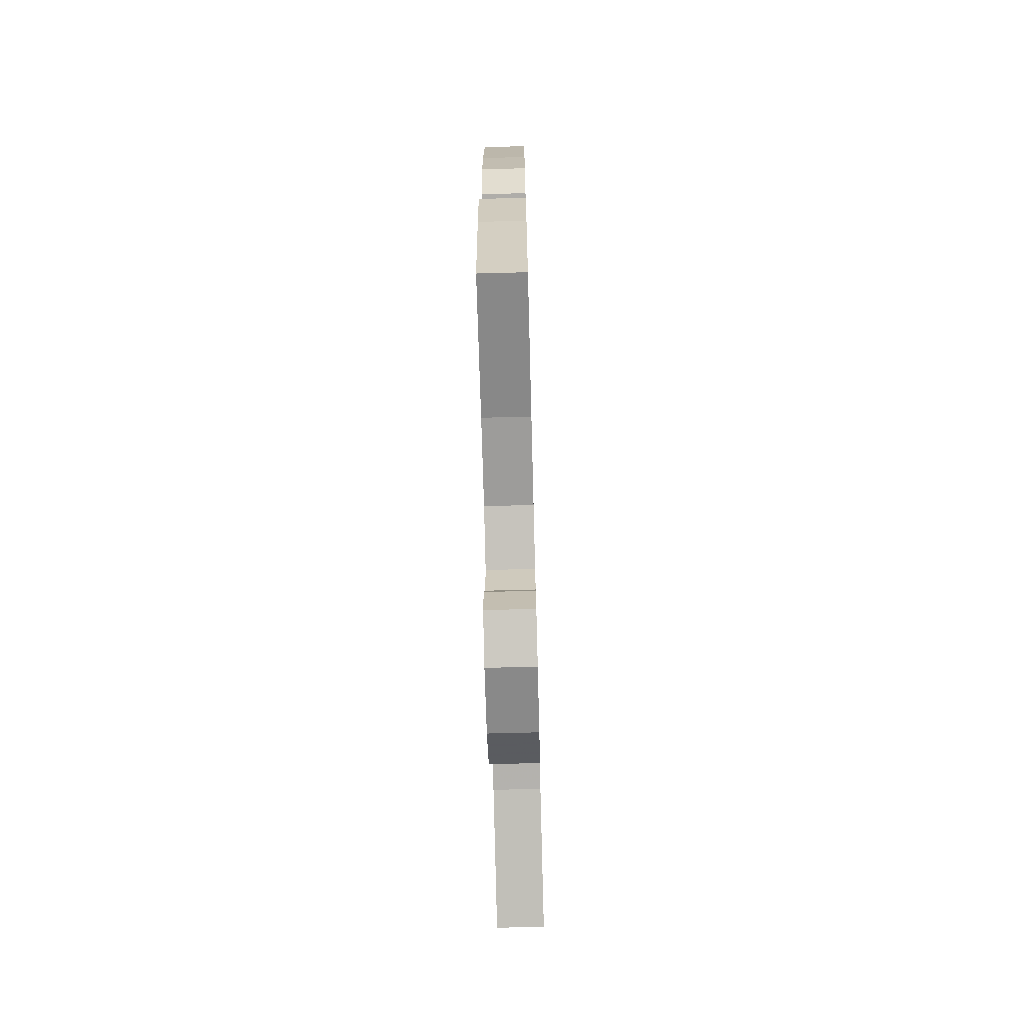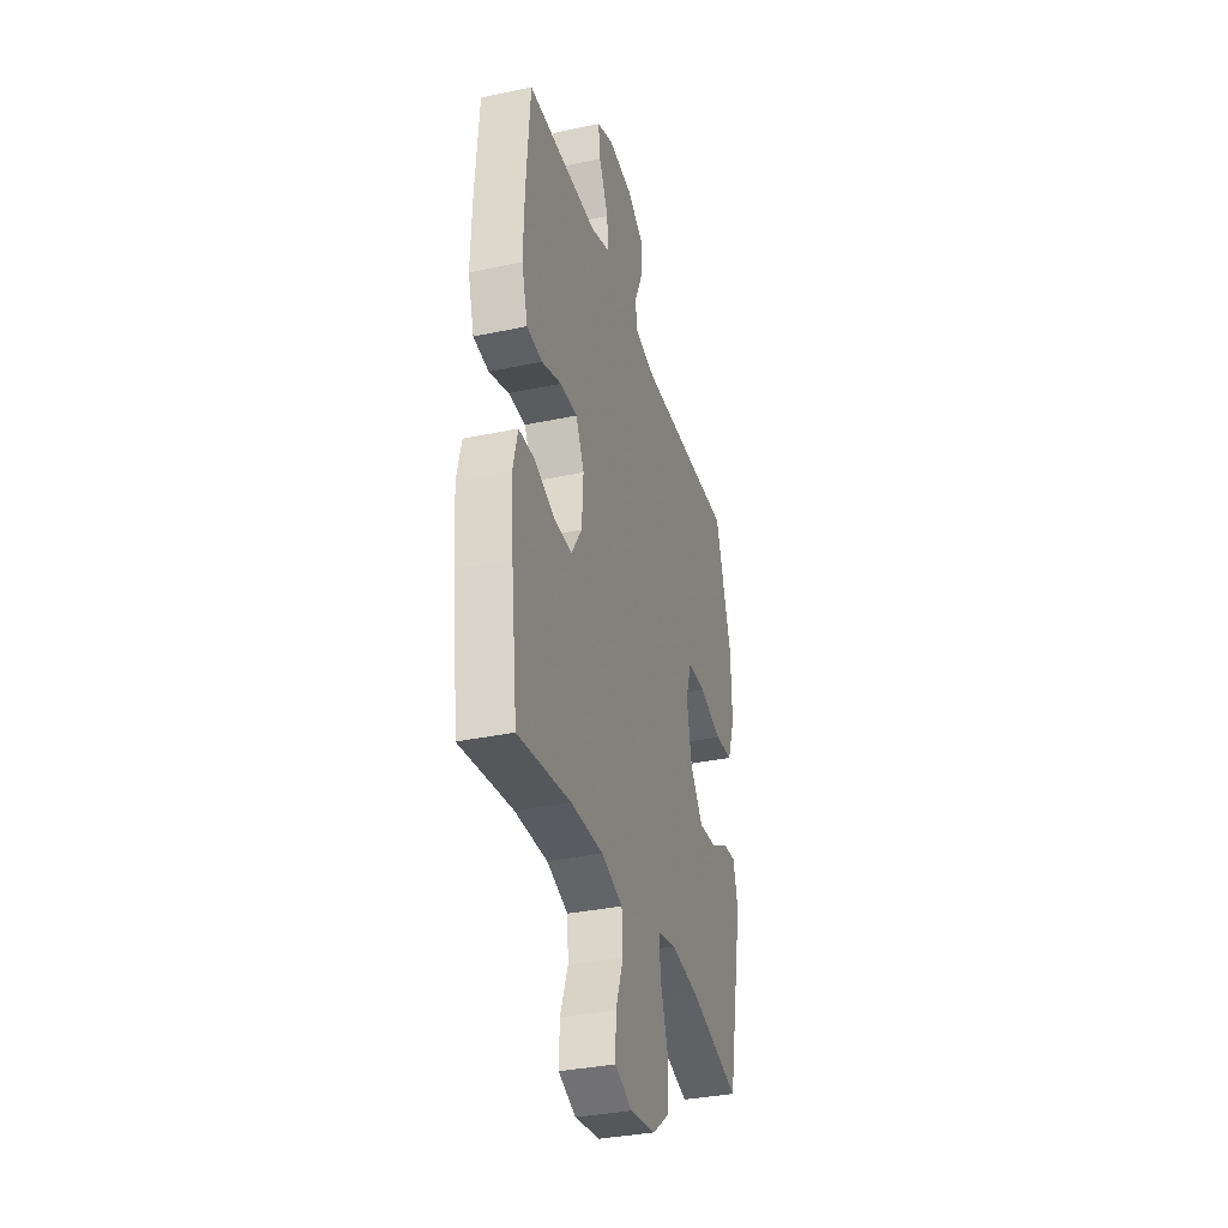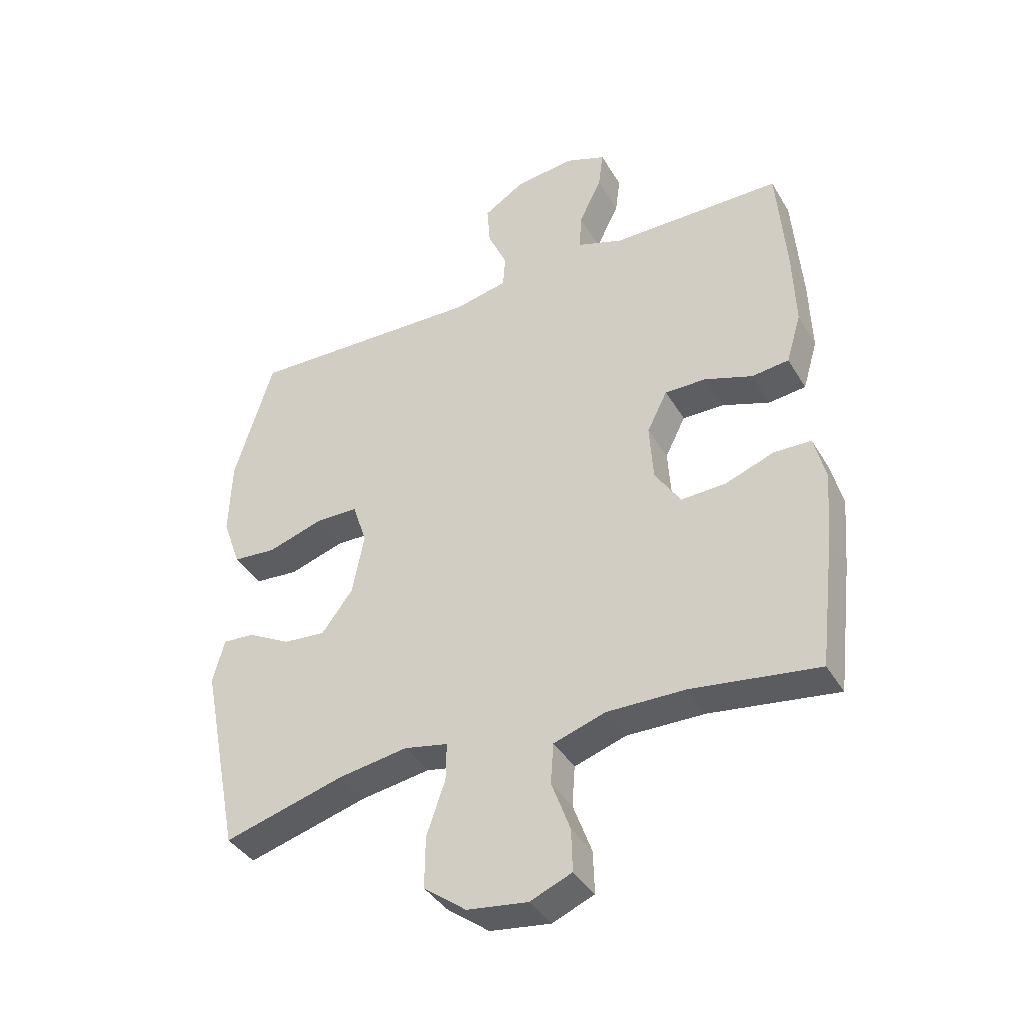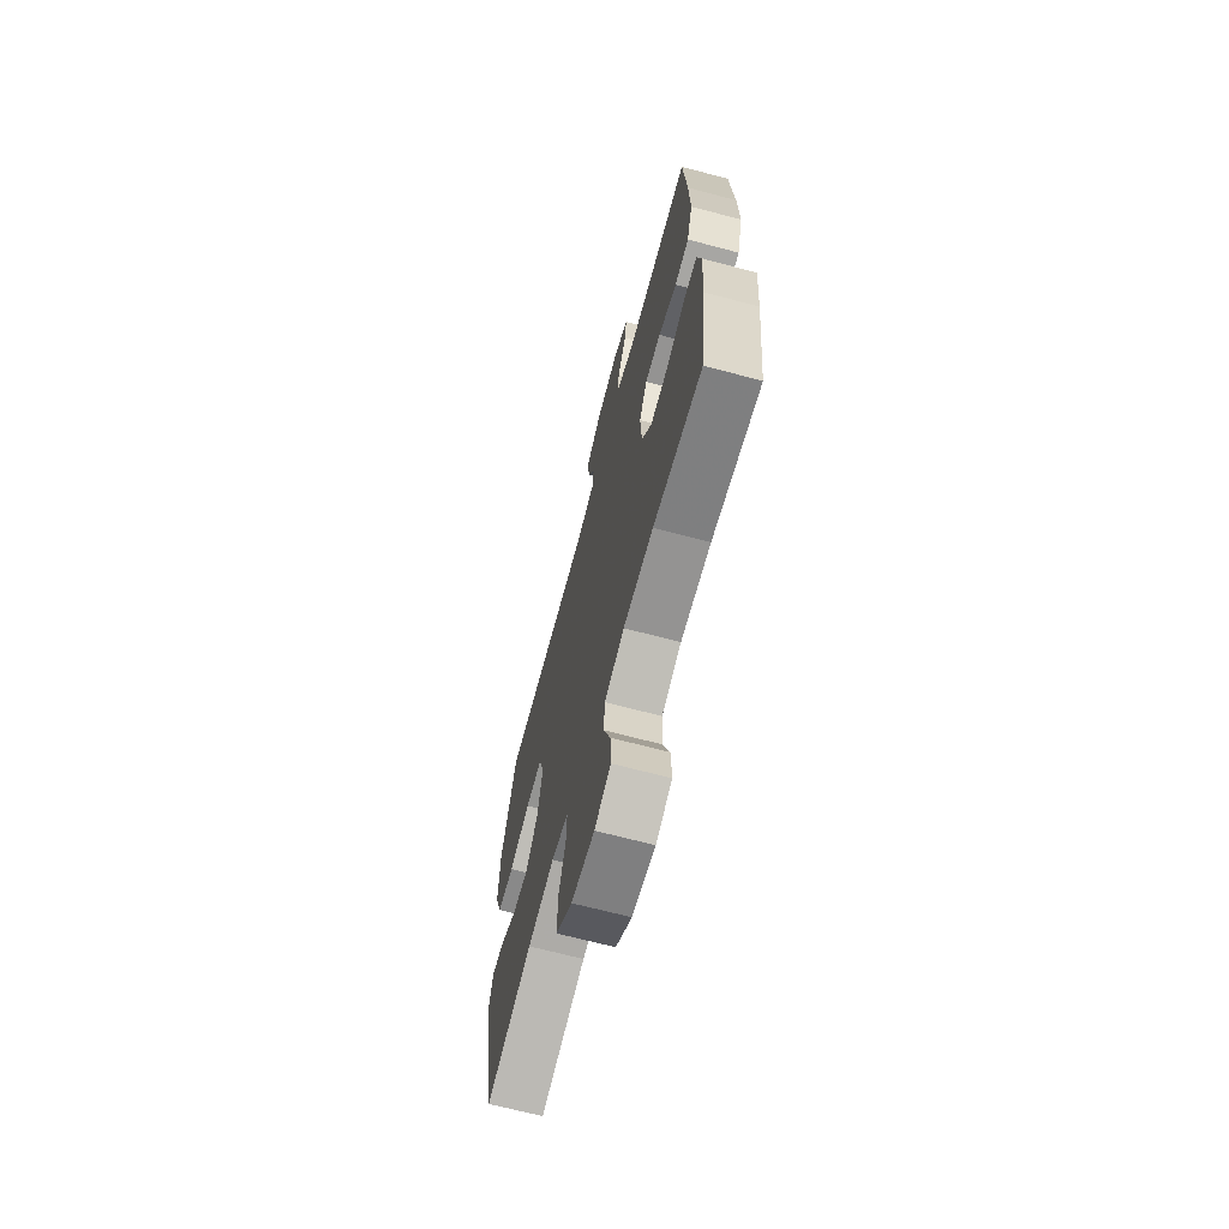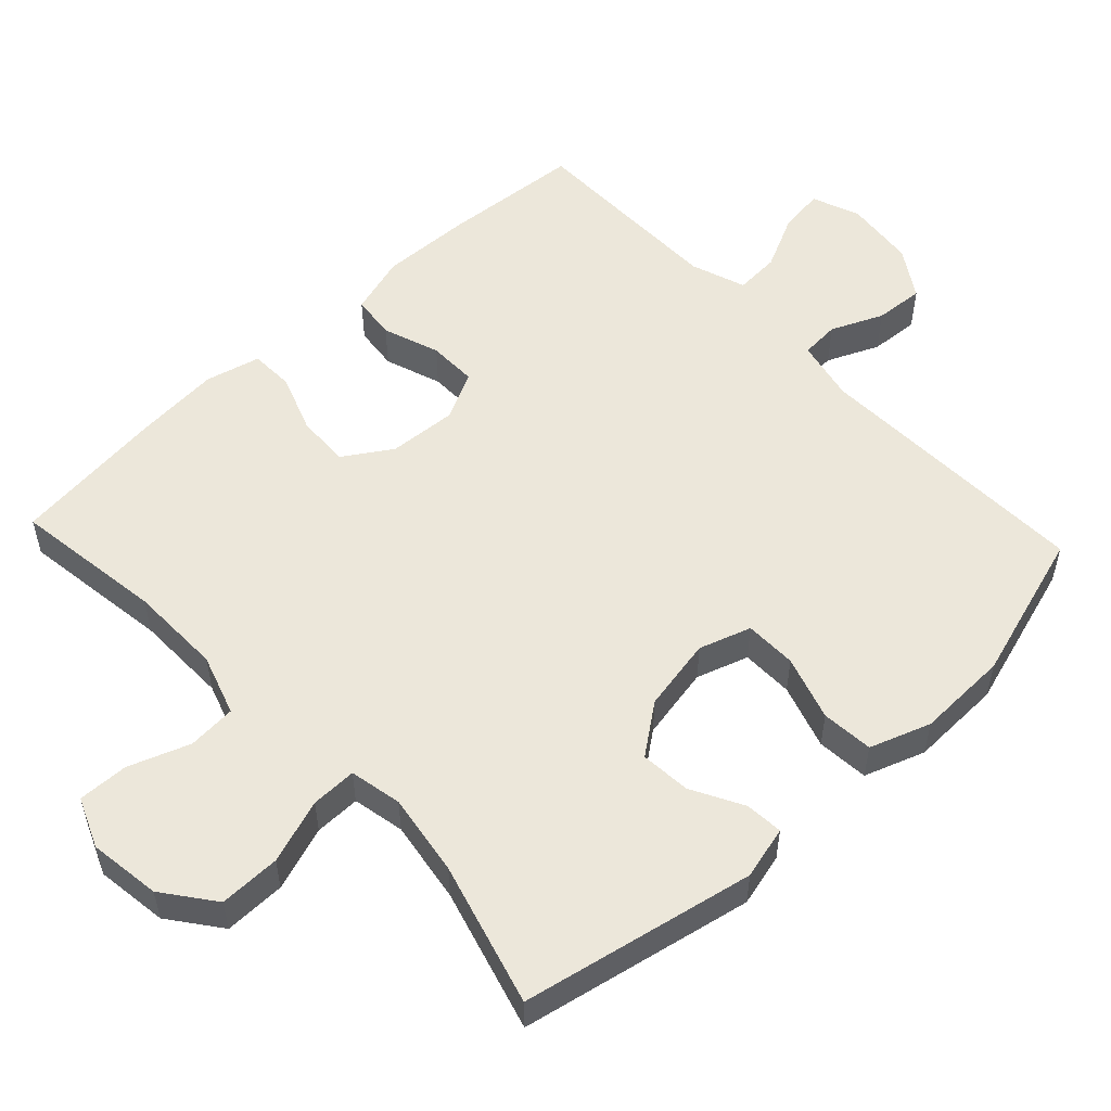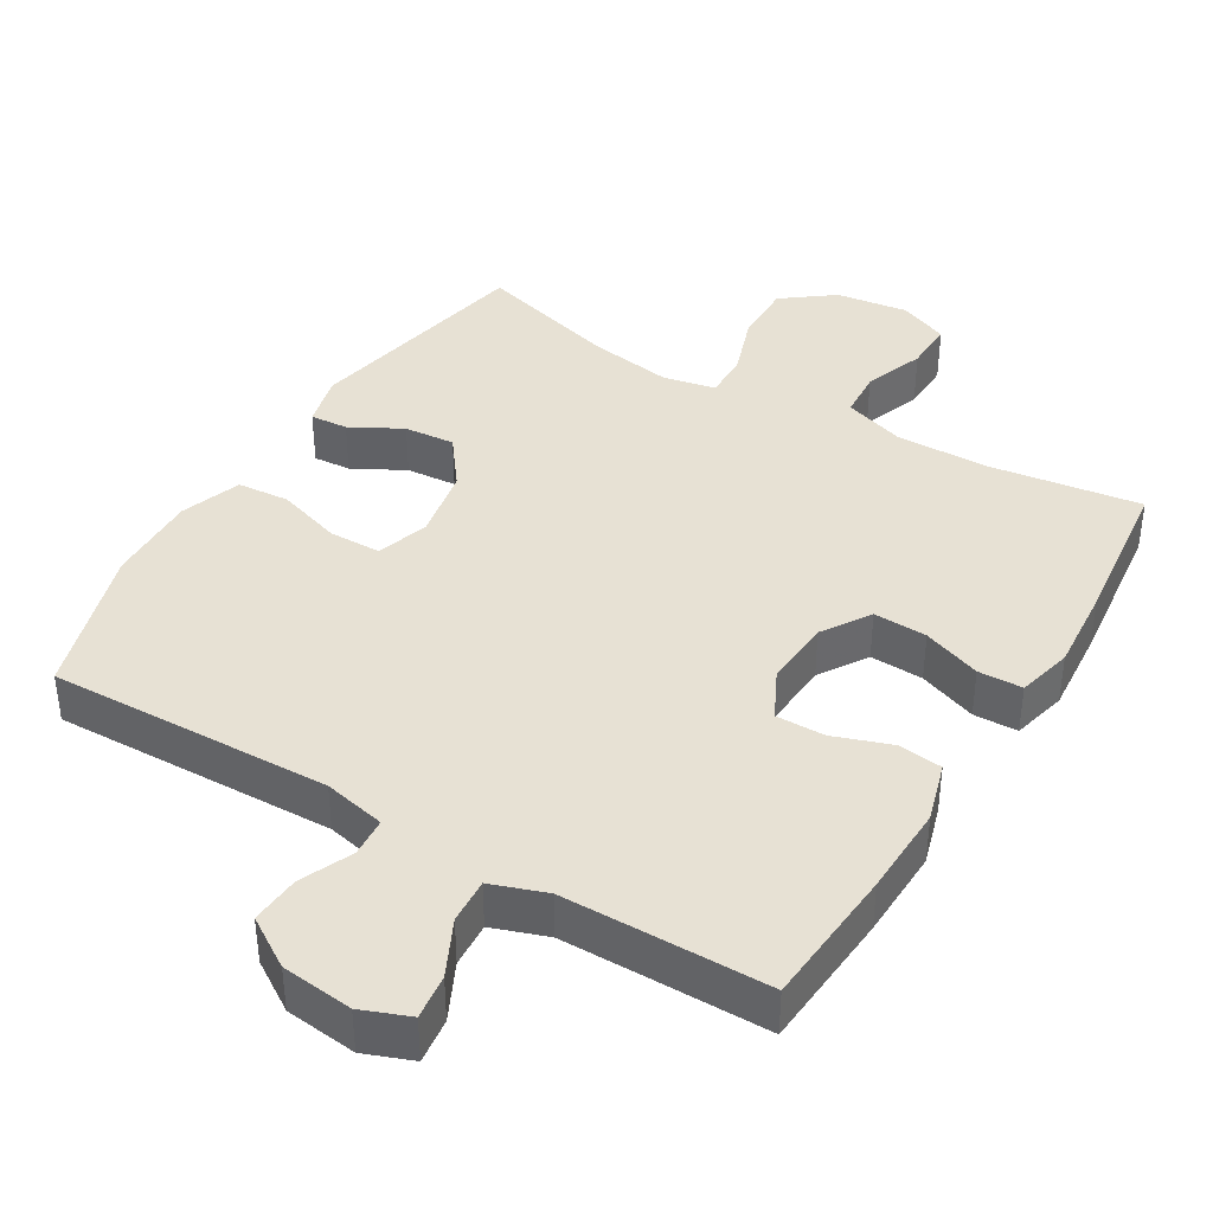
<metadata>
{"format":"obj","ext":"obj","renderer":"f3d","projection":"perspective","resolution":1024,"background":"white","views":[{"elev":-70.9,"azim":91.5,"up":"+Z"},{"elev":-34.4,"azim":106.0,"up":"+Z"},{"elev":-39.5,"azim":27.9,"up":"+Z"},{"elev":-67.7,"azim":75.1,"up":"+Z"},{"elev":53.8,"azim":-133.1,"up":"+Y"},{"elev":39.5,"azim":31.0,"up":"+Y"}]}
</metadata>
<code>
v -0.5 0.07 -0.5
v -0.565 0.07 -0.174
v -0.546 0.07 -0.1
v -0.493 0.07 -0.104
v -0.421 0.07 -0.143
v -0.35 0.07 -0.149
v -0.298 0.07 -0.08
v -0.278 0.07 0.023
v -0.302 0.07 0.096
v -0.375 0.07 0.097
v -0.466 0.07 0.068
v -0.539 0.07 0.074
v -0.569 0.07 0.159
v -0.565 0.07 0.288
v -0.5 0.07 0.5
v -0.103 0.07 0.488
v -0.016 0.07 0.507
v -0.012 0.07 0.562
v -0.044 0.07 0.635
v -0.049 0.07 0.704
v 0.02 0.07 0.748
v 0.12 0.07 0.759
v 0.187 0.07 0.733
v 0.179 0.07 0.67
v 0.141 0.07 0.592
v 0.137 0.07 0.529
v 0.214 0.07 0.502
v 0.336 0.07 0.501
v 0.5 0.07 0.5
v 0.515 0.07 0.304
v 0.519 0.07 0.176
v 0.494 0.07 0.092
v 0.432 0.07 0.085
v 0.352 0.07 0.113
v 0.283 0.07 0.114
v 0.249 0.07 0.046
v 0.255 0.07 -0.05
v 0.298 0.07 -0.117
v 0.373 0.07 -0.114
v 0.455 0.07 -0.084
v 0.517 0.07 -0.086
v 0.536 0.07 -0.163
v 0.526 0.07 -0.283
v 0.5 0.07 -0.5
v 0.288 0.07 -0.47
v 0.157 0.07 -0.468
v 0.071 0.07 -0.496
v 0.066 0.07 -0.564
v 0.097 0.07 -0.649
v 0.099 0.07 -0.72
v 0.029 0.07 -0.749
v -0.072 0.07 -0.735
v -0.143 0.07 -0.681
v -0.142 0.07 -0.595
v -0.111 0.07 -0.505
v -0.11 0.07 -0.441
v -0.183 0.07 -0.426
v -0.299 0.07 -0.444
v -0.5 0 -0.5
v -0.565 0 -0.174
v -0.546 0 -0.1
v -0.493 0 -0.104
v -0.421 0 -0.143
v -0.35 0 -0.149
v -0.298 0 -0.08
v -0.278 0 0.023
v -0.302 0 0.096
v -0.375 0 0.097
v -0.466 0 0.068
v -0.539 0 0.074
v -0.569 0 0.159
v -0.565 0 0.288
v -0.5 0 0.5
v -0.103 0 0.488
v -0.016 0 0.507
v -0.012 0 0.562
v -0.044 0 0.635
v -0.049 0 0.704
v 0.02 0 0.748
v 0.12 0 0.759
v 0.187 0 0.733
v 0.179 0 0.67
v 0.141 0 0.592
v 0.137 0 0.529
v 0.214 0 0.502
v 0.336 0 0.501
v 0.5 0 0.5
v 0.515 0 0.304
v 0.519 0 0.176
v 0.494 0 0.092
v 0.432 0 0.085
v 0.352 0 0.113
v 0.283 0 0.114
v 0.249 0 0.046
v 0.255 0 -0.05
v 0.298 0 -0.117
v 0.373 0 -0.114
v 0.455 0 -0.084
v 0.517 0 -0.086
v 0.536 0 -0.163
v 0.526 0 -0.283
v 0.5 0 -0.5
v 0.288 0 -0.47
v 0.157 0 -0.468
v 0.071 0 -0.496
v 0.066 0 -0.564
v 0.097 0 -0.649
v 0.099 0 -0.72
v 0.029 0 -0.749
v -0.072 0 -0.735
v -0.143 0 -0.681
v -0.142 0 -0.595
v -0.111 0 -0.505
v -0.11 0 -0.441
v -0.183 0 -0.426
v -0.299 0 -0.444
f 52 53 54 55
f 52 55 56
f 51 52 56
f 48 49 50 51
f 47 48 51 56
f 46 47 56
f 45 46 56 57
f 43 44 45
f 42 43 45 57
f 39 40 41 42
f 38 39 42 57
f 31 32 33 34
f 31 34 35
f 28 29 30 31
f 27 28 31 35
f 26 27 35 36
f 22 23 24 25
f 22 25 26
f 21 22 26
f 18 19 20 21
f 17 18 21 26
f 16 17 26 36
f 10 11 12 13
f 9 10 13 14
f 2 3 4 5
f 58 1 2 5
f 58 5 6
f 37 38 57 58
f 37 58 6 7
f 36 37 7 8
f 16 36 8 9
f 9 14 15 16
f 113 112 111 110
f 114 113 110
f 114 110 109
f 109 108 107 106
f 114 109 106 105
f 114 105 104
f 115 114 104 103
f 103 102 101
f 115 103 101 100
f 100 99 98 97
f 115 100 97 96
f 92 91 90 89
f 93 92 89
f 89 88 87 86
f 93 89 86 85
f 94 93 85 84
f 83 82 81 80
f 84 83 80
f 84 80 79
f 79 78 77 76
f 84 79 76 75
f 94 84 75 74
f 71 70 69 68
f 72 71 68 67
f 63 62 61 60
f 63 60 59 116
f 64 63 116
f 116 115 96 95
f 65 64 116 95
f 66 65 95 94
f 67 66 94 74
f 74 73 72 67
f 1 59 60 2
f 2 60 61 3
f 3 61 62 4
f 4 62 63 5
f 5 63 64 6
f 6 64 65 7
f 7 65 66 8
f 8 66 67 9
f 9 67 68 10
f 10 68 69 11
f 11 69 70 12
f 12 70 71 13
f 13 71 72 14
f 14 72 73 15
f 15 73 74 16
f 16 74 75 17
f 17 75 76 18
f 18 76 77 19
f 19 77 78 20
f 20 78 79 21
f 21 79 80 22
f 22 80 81 23
f 23 81 82 24
f 24 82 83 25
f 25 83 84 26
f 26 84 85 27
f 27 85 86 28
f 28 86 87 29
f 29 87 88 30
f 30 88 89 31
f 31 89 90 32
f 32 90 91 33
f 33 91 92 34
f 34 92 93 35
f 35 93 94 36
f 36 94 95 37
f 37 95 96 38
f 38 96 97 39
f 39 97 98 40
f 40 98 99 41
f 41 99 100 42
f 42 100 101 43
f 43 101 102 44
f 44 102 103 45
f 45 103 104 46
f 46 104 105 47
f 47 105 106 48
f 48 106 107 49
f 49 107 108 50
f 50 108 109 51
f 51 109 110 52
f 52 110 111 53
f 53 111 112 54
f 54 112 113 55
f 55 113 114 56
f 56 114 115 57
f 57 115 116 58
f 58 116 59 1

</code>
